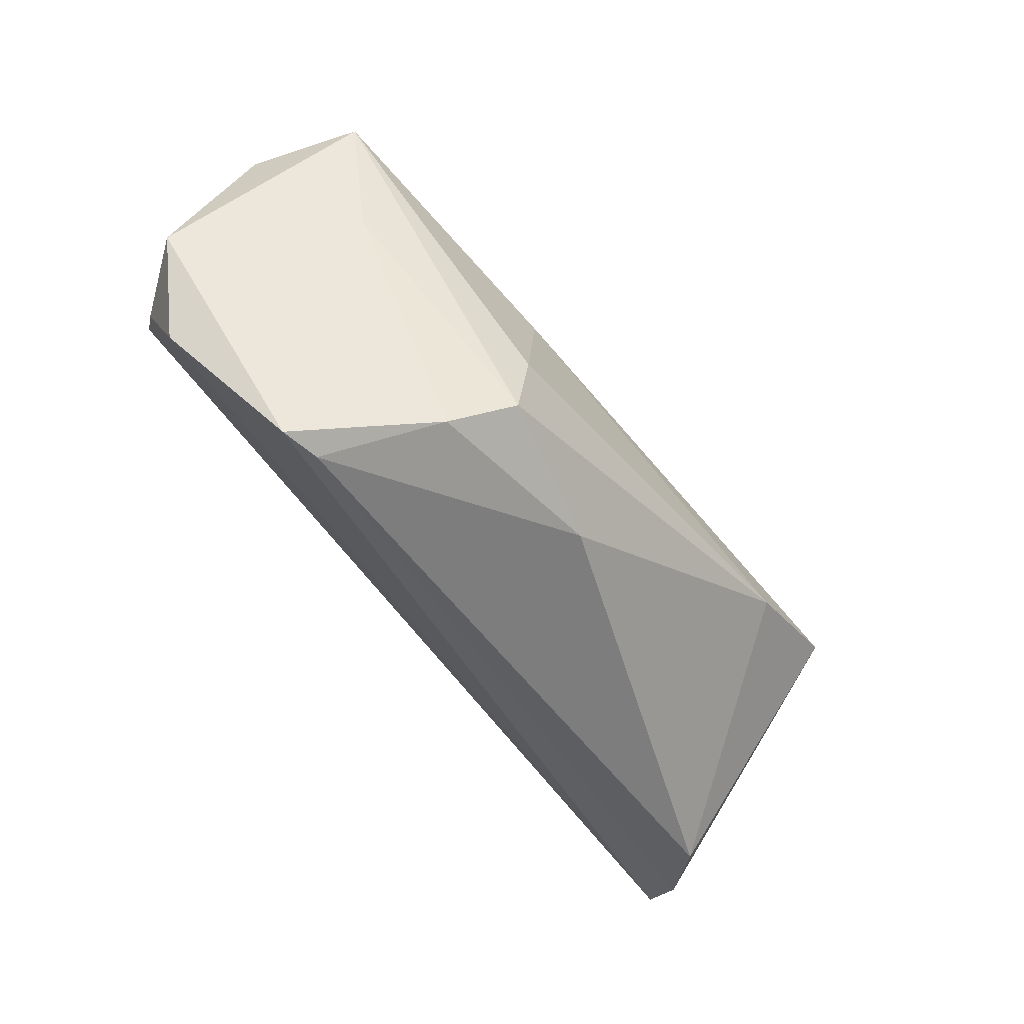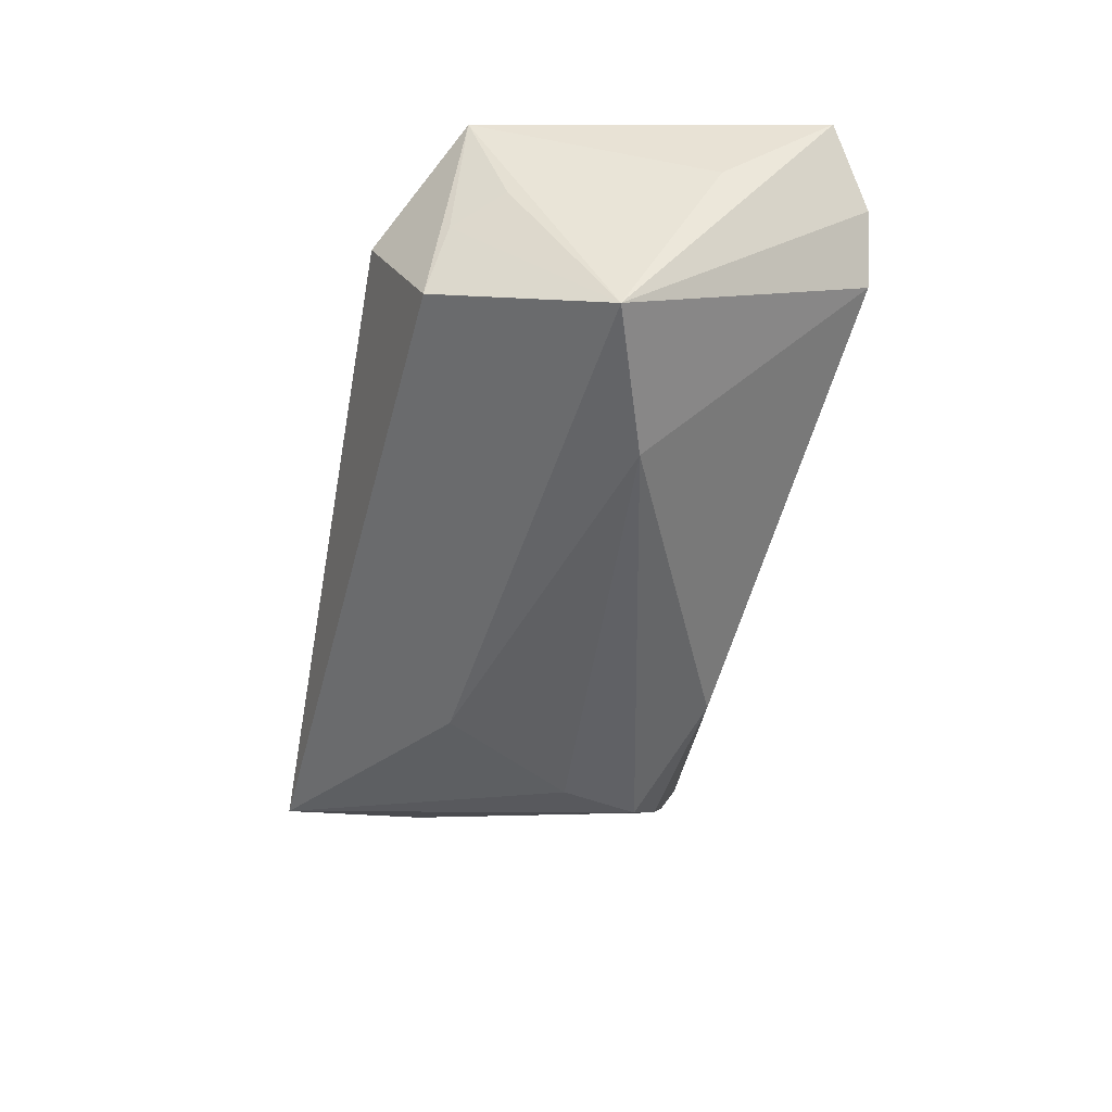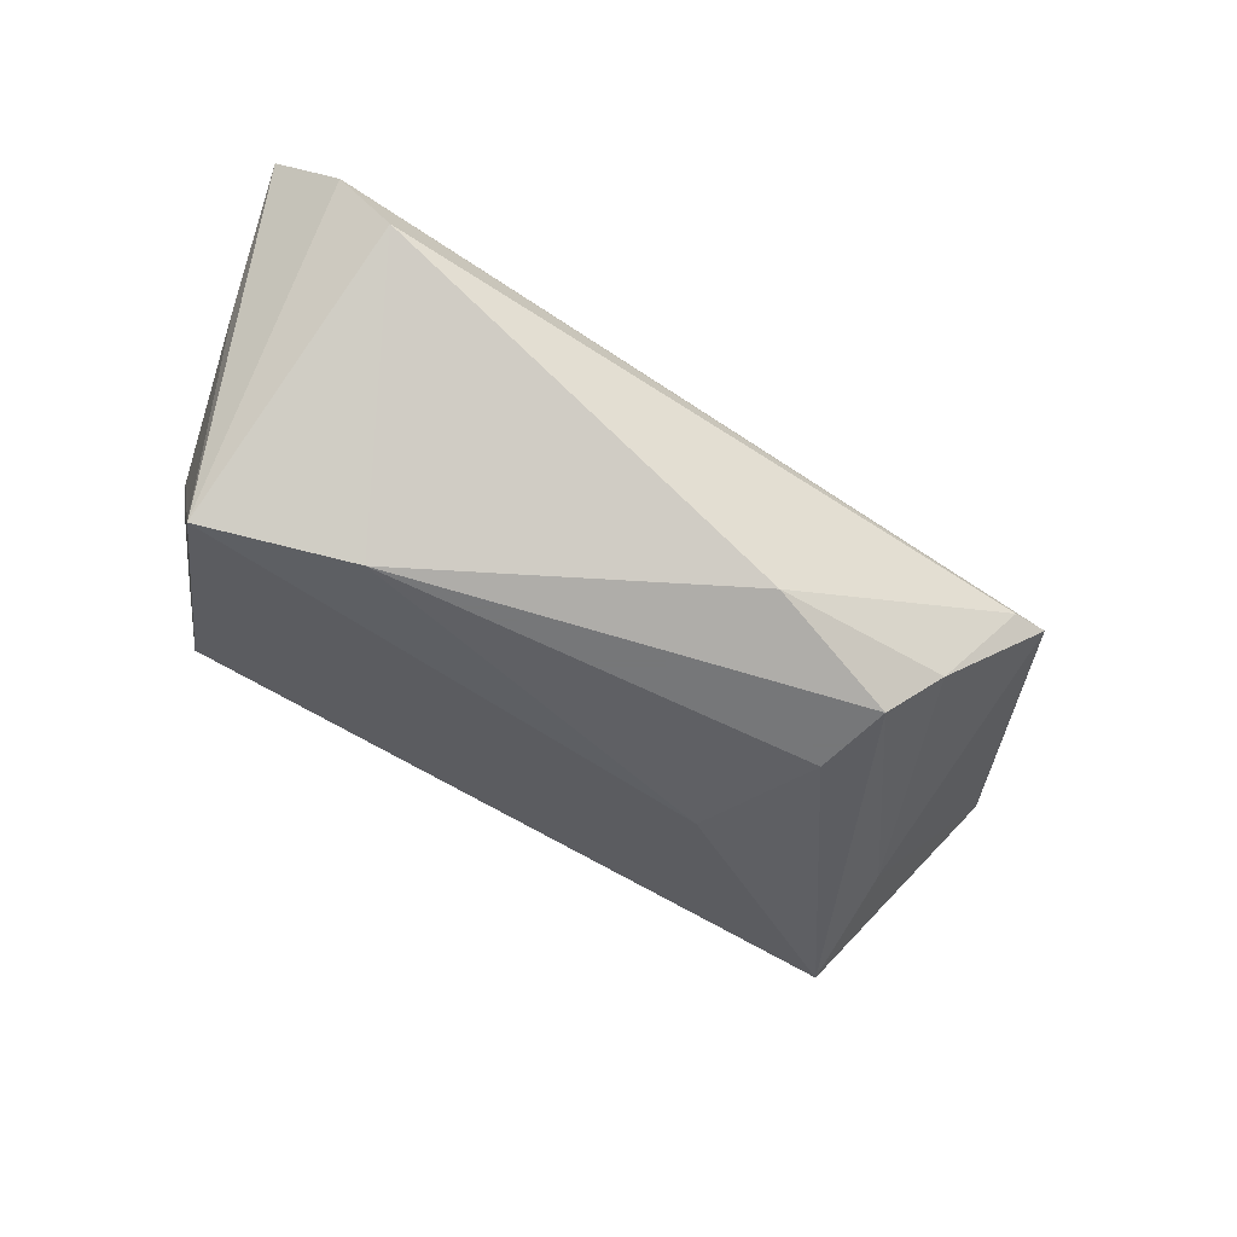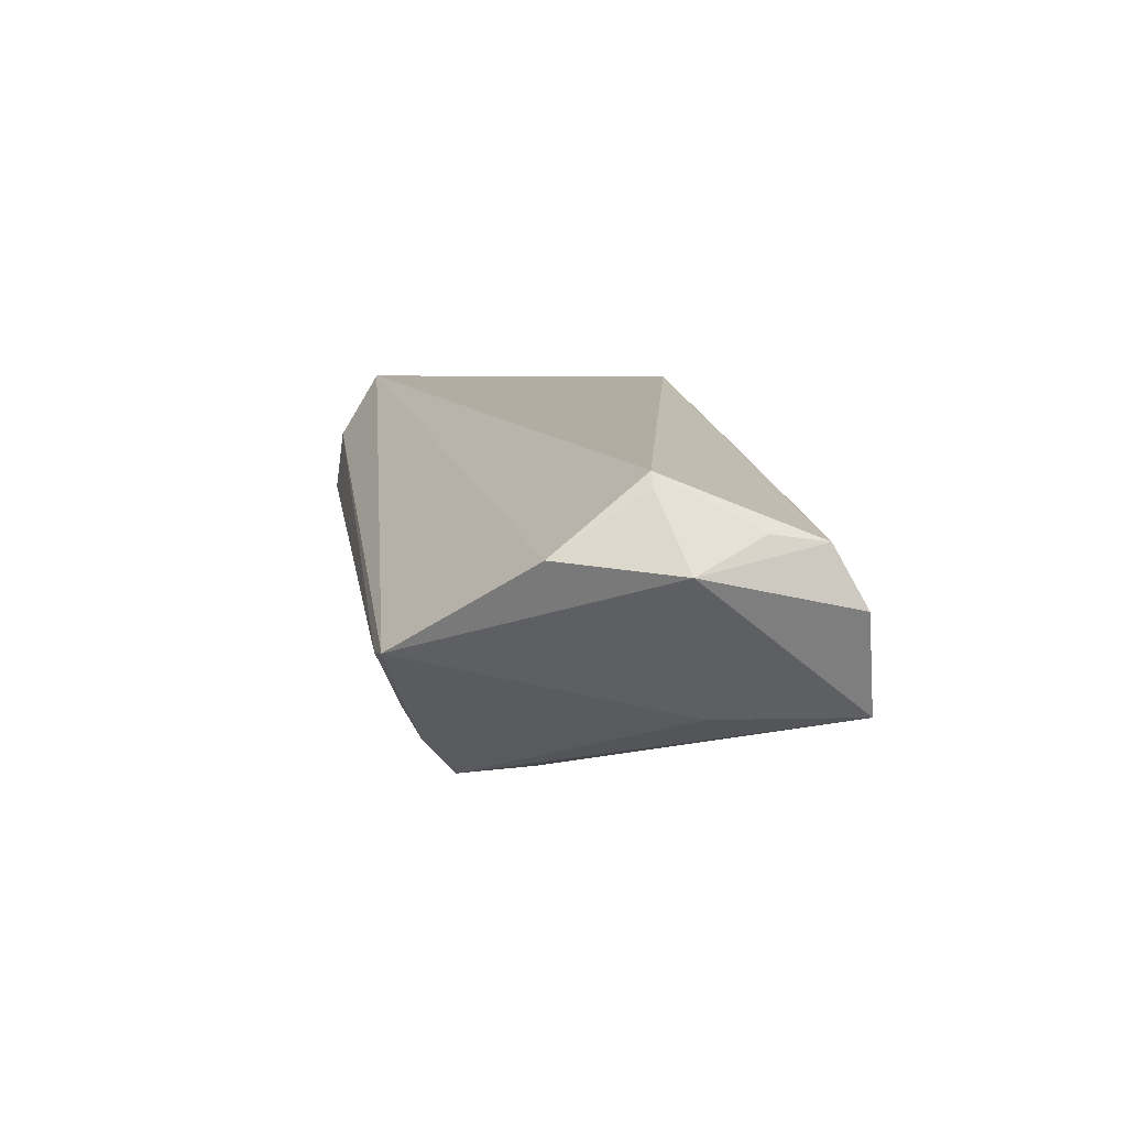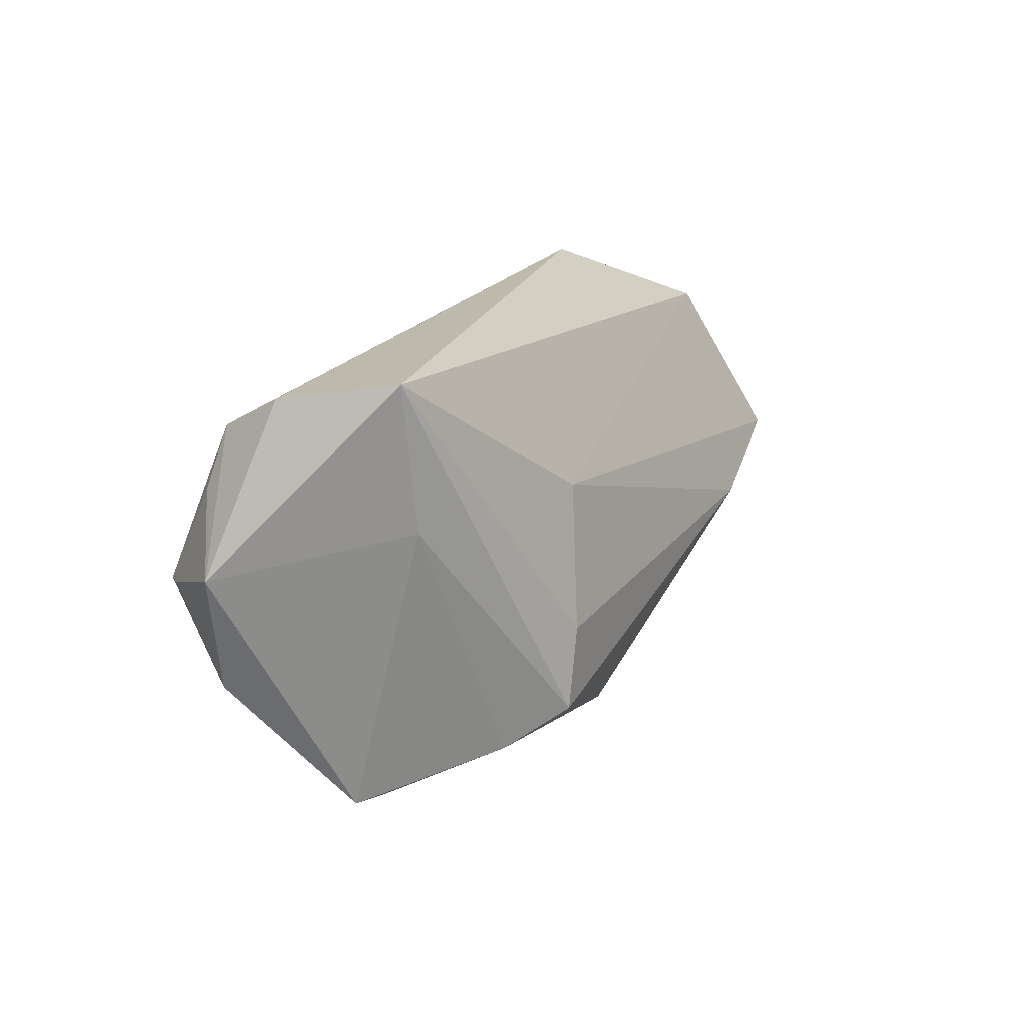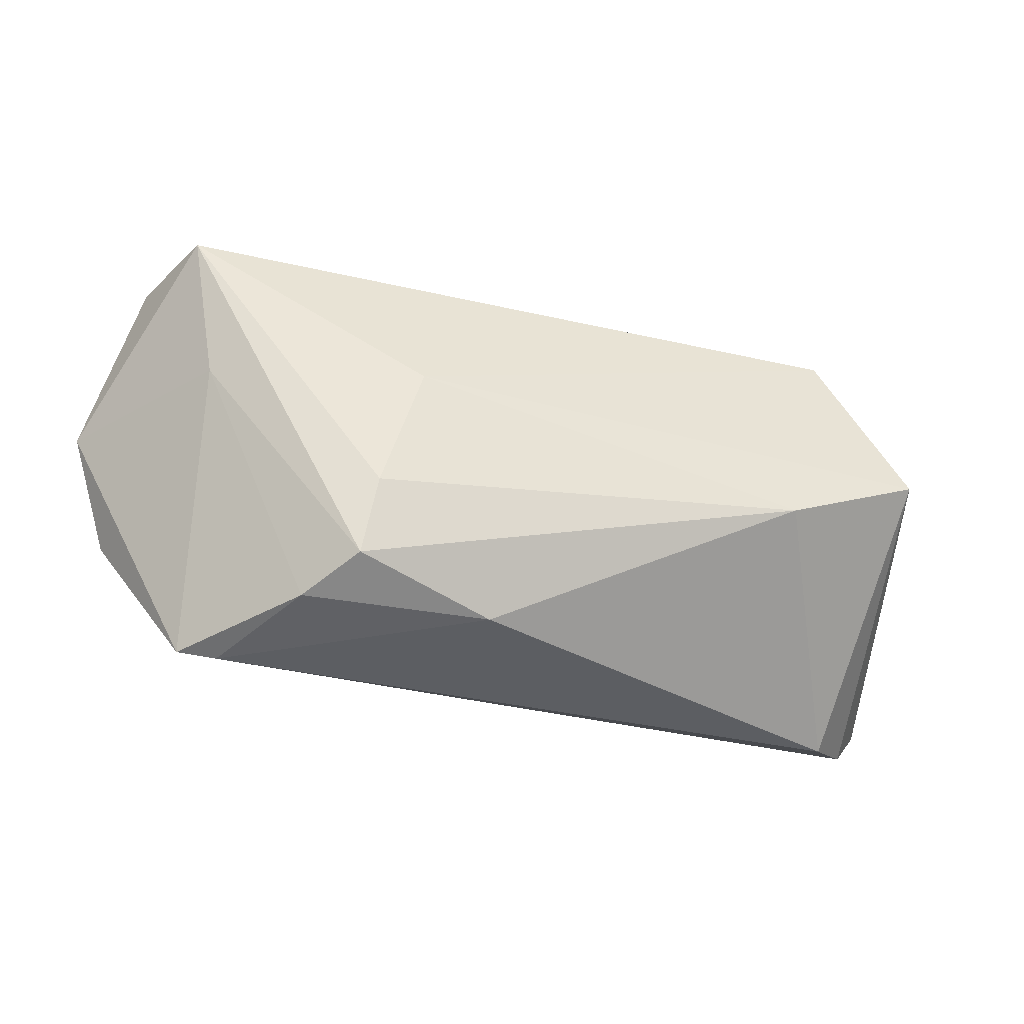
<metadata>
{"format":"obj","ext":"obj","renderer":"f3d","projection":"perspective","resolution":1024,"background":"white","views":[{"elev":-46.4,"azim":127.1,"up":"+Y"},{"elev":-49.9,"azim":-100.6,"up":"+Z"},{"elev":-57.1,"azim":-30.1,"up":"+Z"},{"elev":11.5,"azim":84.4,"up":"+Z"},{"elev":18.2,"azim":115.7,"up":"+Y"},{"elev":-21.0,"azim":163.3,"up":"+Y"}]}
</metadata>
<code>
v 0.05415 0.02283 0.01085
v 0.04848 -0.02605 -0.001837
v 0.05671 0.01538 0.01233
v -0.04975 0.001076 -0.01975
v 0.04751 0.01038 -0.0107
v 0.02884 -0.01709 -0.02199
v -0.03425 0.02898 0.007897
v -0.05412 -0.01108 0.005698
v -0.05037 -0.0308 0.009061
v -0.04828 0.01407 0.00303
v -0.031 -0.005012 -0.02199
v 0.06281 0.006316 0.008989
v -0.05699 -0.02533 0.01734
v 0.04347 -0.02682 -0.002903
v 0.05016 0.02898 -0.01021
v 0.05654 0.002856 0.01751
v 0.03492 -0.02141 -0.01573
v 0.02661 -0.007004 -0.02199
v -0.04424 0.02031 -0.0004577
v 0.02012 0.00975 -0.01832
v 0.01097 -0.02327 -0.01838
v 0.05529 0.02702 0.003228
v 0.05511 0.002799 0.01912
v -0.04387 -0.03181 0.001899
v -0.04843 0.0193 0.01764
v 0.05829 -0.008828 0.01024
v -0.04082 0.02247 -0.01034
f 11 24 4
f 26 2 12
f 13 2 26
f 26 23 13
f 9 2 13
f 13 4 9
f 9 4 24
f 16 26 12
f 23 26 16
f 12 22 1
f 15 22 12
f 7 15 27
f 22 15 7
f 7 1 22
f 21 24 11
f 8 4 13
f 12 1 3
f 3 1 23
f 3 16 12
f 23 16 3
f 20 4 27
f 27 15 20
f 11 4 20
f 20 18 11
f 20 15 18
f 2 17 5
f 12 2 5
f 5 15 12
f 25 7 27
f 25 8 13
f 25 10 4
f 4 8 25
f 13 23 25
f 23 1 25
f 1 7 25
f 14 17 2
f 14 21 17
f 24 21 14
f 2 9 14
f 14 9 24
f 17 21 6
f 6 5 17
f 11 18 6
f 6 21 11
f 18 15 6
f 15 5 6
f 19 25 27
f 10 25 19
f 27 4 19
f 4 10 19

</code>
